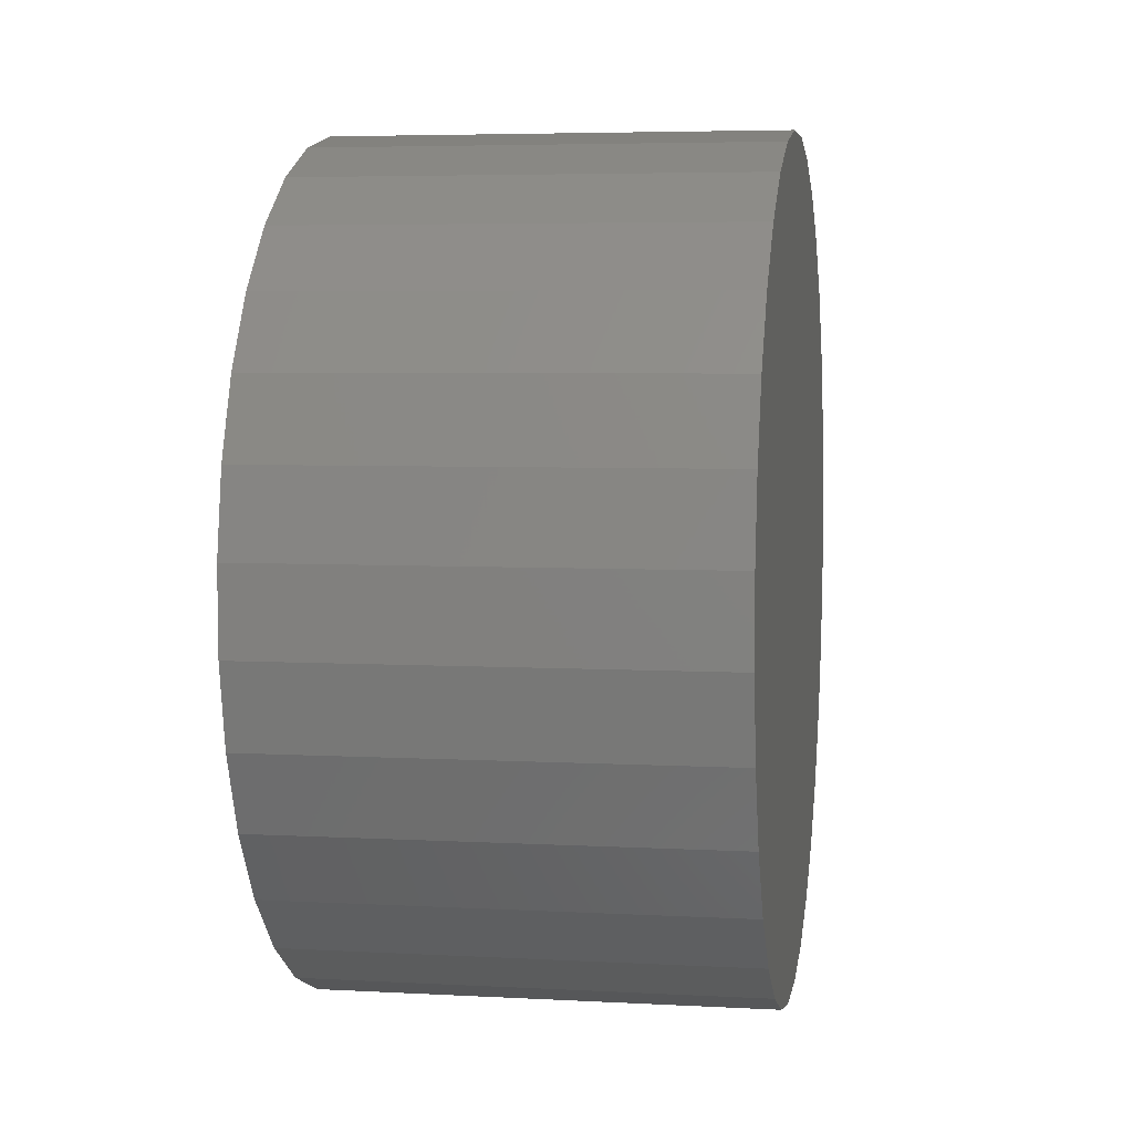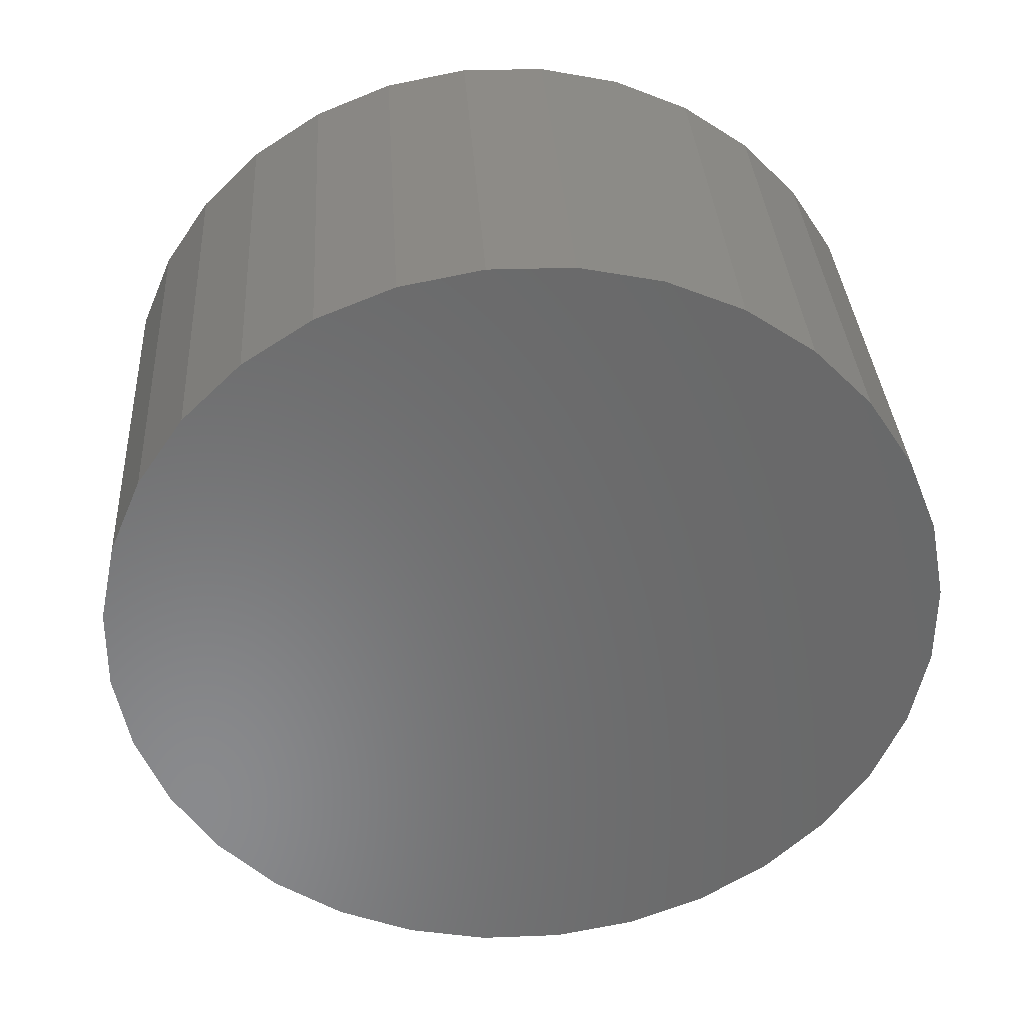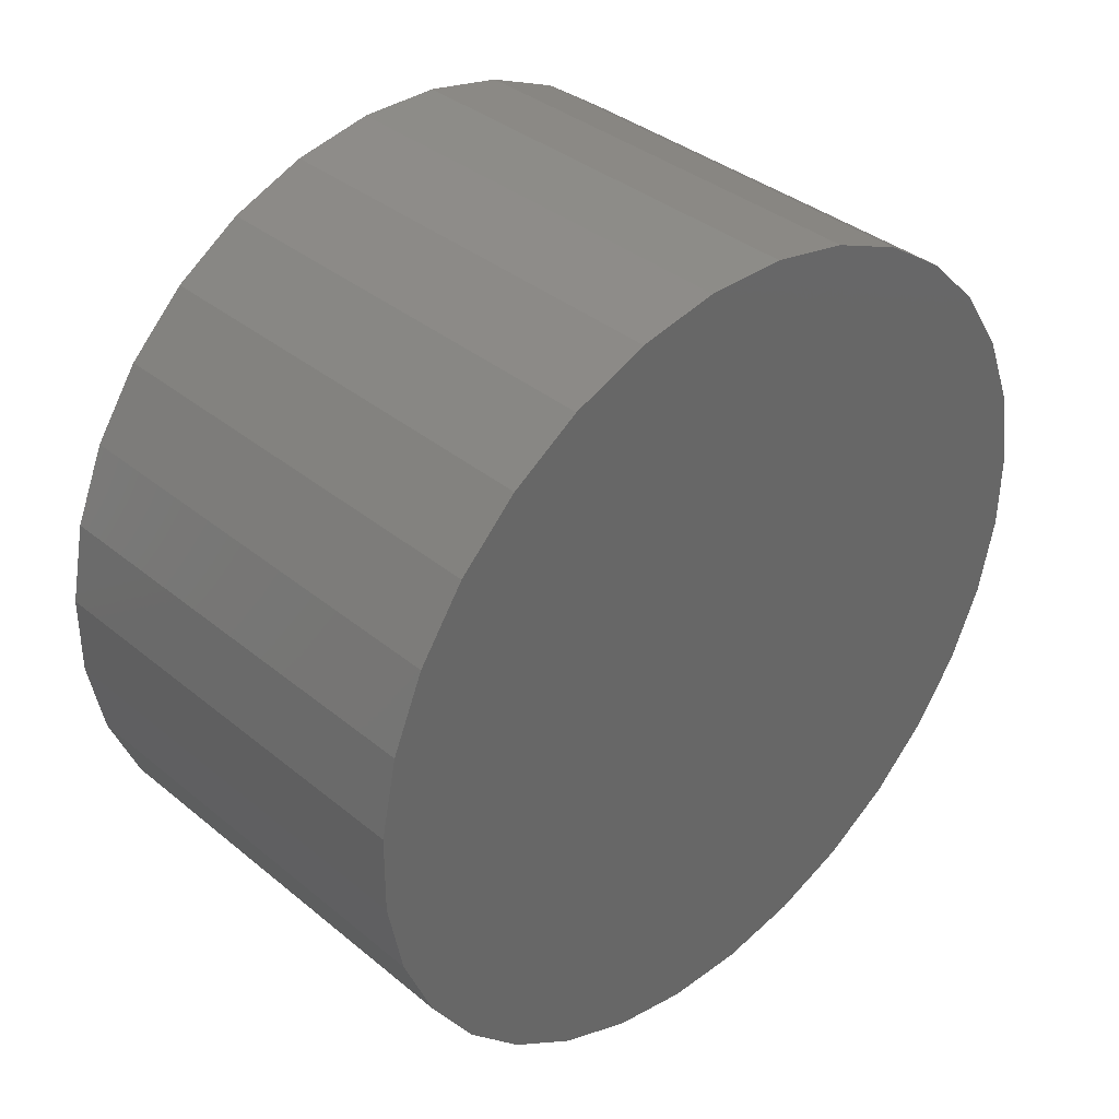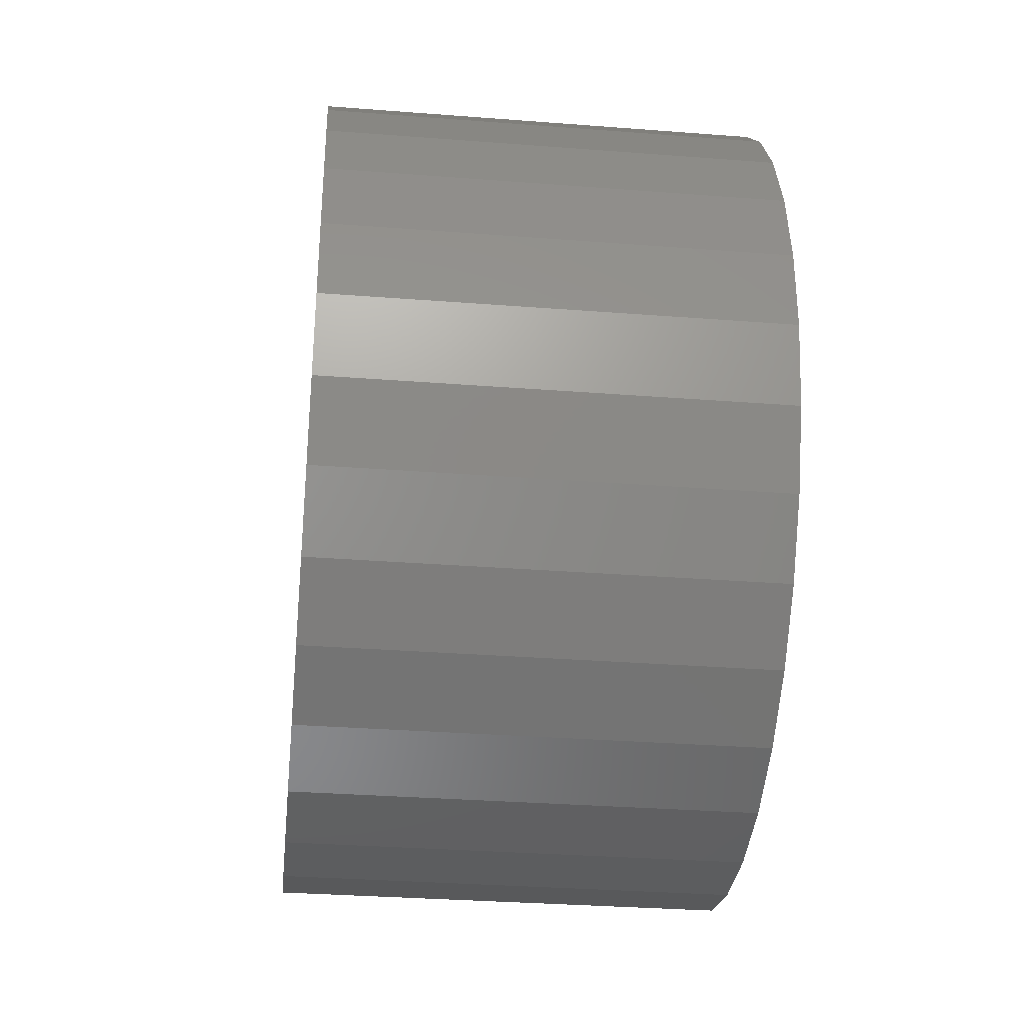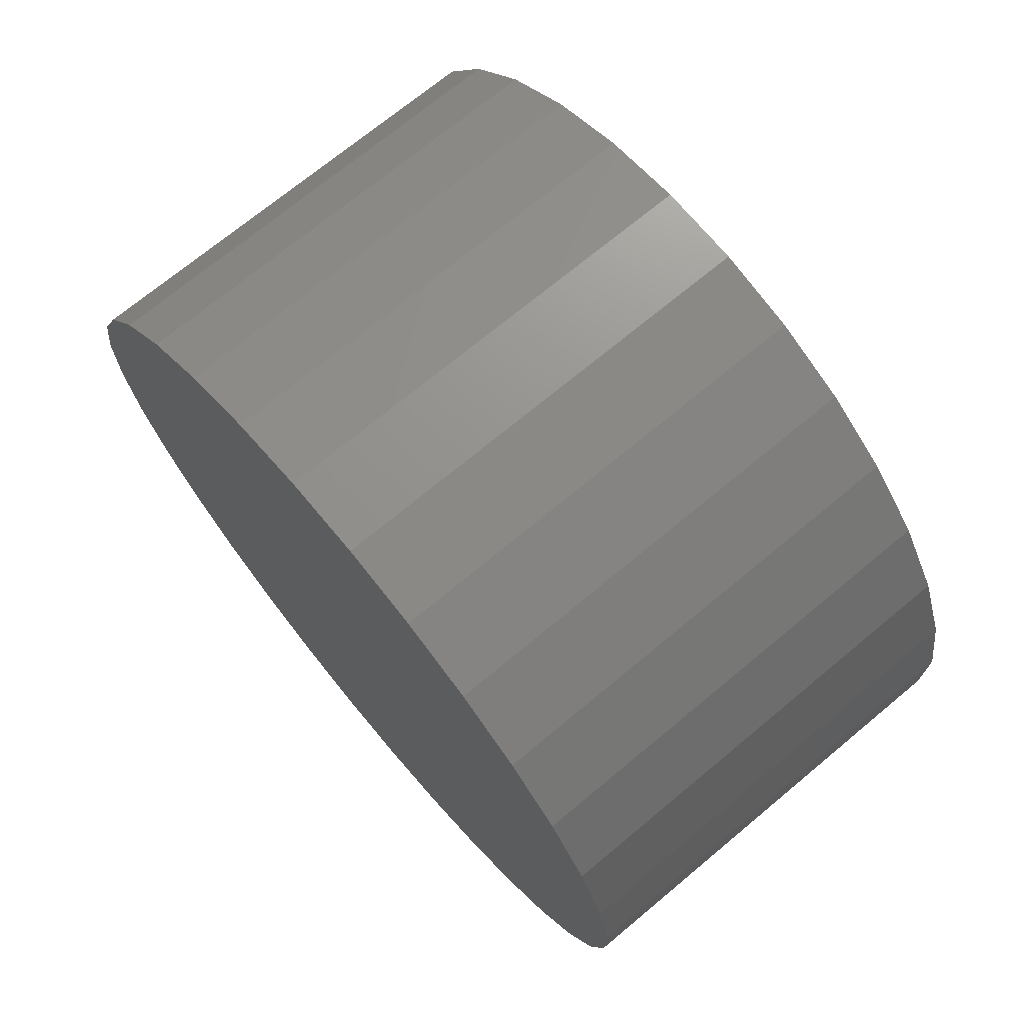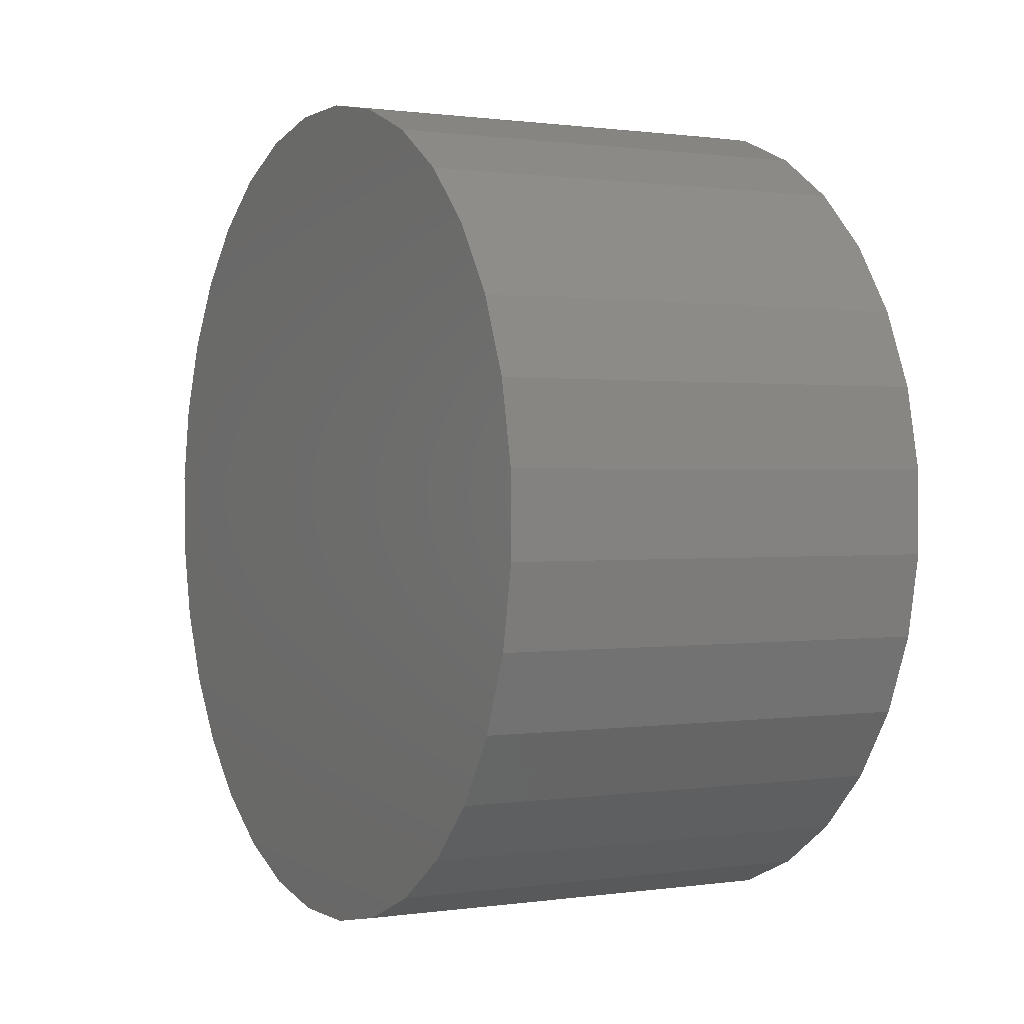
<metadata>
{"format":"stl","ext":"stl","renderer":"f3d","projection":"perspective","resolution":1024,"background":"white","views":[{"elev":5.2,"azim":9.6,"up":"+Y"},{"elev":34.3,"azim":-93.5,"up":"+Z"},{"elev":37.0,"azim":-133.6,"up":"+Z"},{"elev":-32.8,"azim":-6.1,"up":"+Y"},{"elev":71.3,"azim":-39.8,"up":"+Z"},{"elev":0.8,"azim":151.9,"up":"+Y"}]}
</metadata>
<code>
# stl→obj: 64 verts, 124 faces
v -0.2422 -0.1462 0.1965
v -0.2422 -0.1074 0.1968
v -0.2422 -0.06936 0.1896
v -0.2422 -0.1841 0.1886
v -0.2422 -0.1038 -0.1965
v -0.2422 -0.1426 -0.1968
v -0.2422 -0.06591 -0.1886
v -0.2422 -0.1806 -0.1896
v -0.2422 -0.2166 -0.1751
v -0.2422 -0.03026 -0.1734
v -0.2422 -0.249 -0.1539
v -0.2422 0.001755 -0.1516
v -0.2422 -0.2766 -0.1268
v -0.2422 0.0289 -0.124
v -0.2422 -0.2984 -0.09474
v -0.2422 0.05012 -0.09156
v -0.2422 -0.3136 -0.05909
v -0.2422 0.06462 -0.05564
v -0.2422 -0.3215 -0.02116
v -0.2422 0.07183 -0.01757
v -0.2422 -0.3218 0.01757
v -0.2422 0.07148 0.02116
v -0.2422 -0.3146 0.05564
v -0.2422 0.06357 0.05909
v -0.2422 -0.3001 0.09156
v -0.2422 0.04842 0.09474
v -0.2422 -0.2789 0.124
v -0.2422 0.02661 0.1268
v -0.2422 -0.2518 0.1516
v -0.2422 -0.001034 0.1539
v -0.2422 -0.2197 0.1734
v -0.2422 -0.03344 0.1751
v -0.03125 -0.06936 0.1896
v -0.03125 -0.1074 0.1968
v -0.03125 -0.1462 0.1965
v -0.03125 -0.1841 0.1886
v -0.03125 -0.06591 -0.1886
v -0.03125 -0.1426 -0.1968
v -0.03125 -0.1038 -0.1965
v -0.03125 -0.03344 0.1751
v -0.03125 -0.2197 0.1734
v -0.03125 -0.001034 0.1539
v -0.03125 -0.2518 0.1516
v -0.03125 0.02661 0.1268
v -0.03125 -0.2789 0.124
v -0.03125 0.04842 0.09474
v -0.03125 -0.3001 0.09156
v -0.03125 0.06357 0.05909
v -0.03125 -0.3146 0.05564
v -0.03125 0.07148 0.02116
v -0.03125 -0.3218 0.01757
v -0.03125 0.07183 -0.01757
v -0.03125 -0.3215 -0.02116
v -0.03125 0.06462 -0.05564
v -0.03125 -0.3136 -0.05909
v -0.03125 0.05012 -0.09156
v -0.03125 -0.2984 -0.09474
v -0.03125 0.0289 -0.124
v -0.03125 -0.2766 -0.1268
v -0.03125 0.001755 -0.1516
v -0.03125 -0.249 -0.1539
v -0.03125 -0.03026 -0.1734
v -0.03125 -0.2166 -0.1751
v -0.03125 -0.1806 -0.1896
f 1 2 3
f 3 4 1
f 5 6 7
f 6 8 7
f 7 8 9
f 7 9 10
f 10 9 11
f 10 11 12
f 12 11 13
f 12 13 14
f 14 13 15
f 14 15 16
f 16 15 17
f 16 17 18
f 18 17 19
f 18 19 20
f 20 19 21
f 20 21 22
f 22 21 23
f 22 23 24
f 24 23 25
f 24 25 26
f 26 25 27
f 26 27 28
f 28 27 29
f 28 29 30
f 30 29 31
f 30 31 32
f 32 31 4
f 32 4 3
f 33 34 35
f 35 36 33
f 37 38 39
f 33 36 40
f 40 36 41
f 40 41 42
f 42 41 43
f 42 43 44
f 44 43 45
f 44 45 46
f 46 45 47
f 46 47 48
f 48 47 49
f 48 49 50
f 50 49 51
f 50 51 52
f 52 51 53
f 52 53 54
f 54 53 55
f 54 55 56
f 56 55 57
f 56 57 58
f 58 57 59
f 58 59 60
f 60 59 61
f 60 61 62
f 62 61 63
f 62 63 37
f 37 63 64
f 37 64 38
f 26 46 24
f 24 46 48
f 24 48 22
f 22 48 50
f 22 50 20
f 20 50 52
f 20 52 18
f 18 52 54
f 18 54 16
f 16 54 56
f 16 56 14
f 14 56 58
f 14 58 12
f 12 58 60
f 12 60 10
f 10 60 62
f 10 62 7
f 7 62 37
f 7 37 5
f 5 37 39
f 5 39 6
f 6 39 38
f 6 38 8
f 8 38 64
f 8 64 9
f 9 64 63
f 9 63 11
f 11 63 61
f 11 61 13
f 13 61 59
f 13 59 15
f 15 59 57
f 15 57 17
f 17 57 55
f 17 55 19
f 19 55 53
f 19 53 21
f 21 53 51
f 21 51 23
f 23 51 49
f 23 49 25
f 25 49 47
f 25 47 27
f 27 47 45
f 27 45 29
f 29 45 43
f 29 43 31
f 31 43 41
f 31 41 4
f 4 41 36
f 4 36 1
f 1 36 35
f 1 35 2
f 2 35 34
f 2 34 3
f 3 34 33
f 3 33 32
f 32 33 40
f 32 40 30
f 30 40 42
f 30 42 28
f 28 42 44
f 28 44 26
f 26 44 46

</code>
